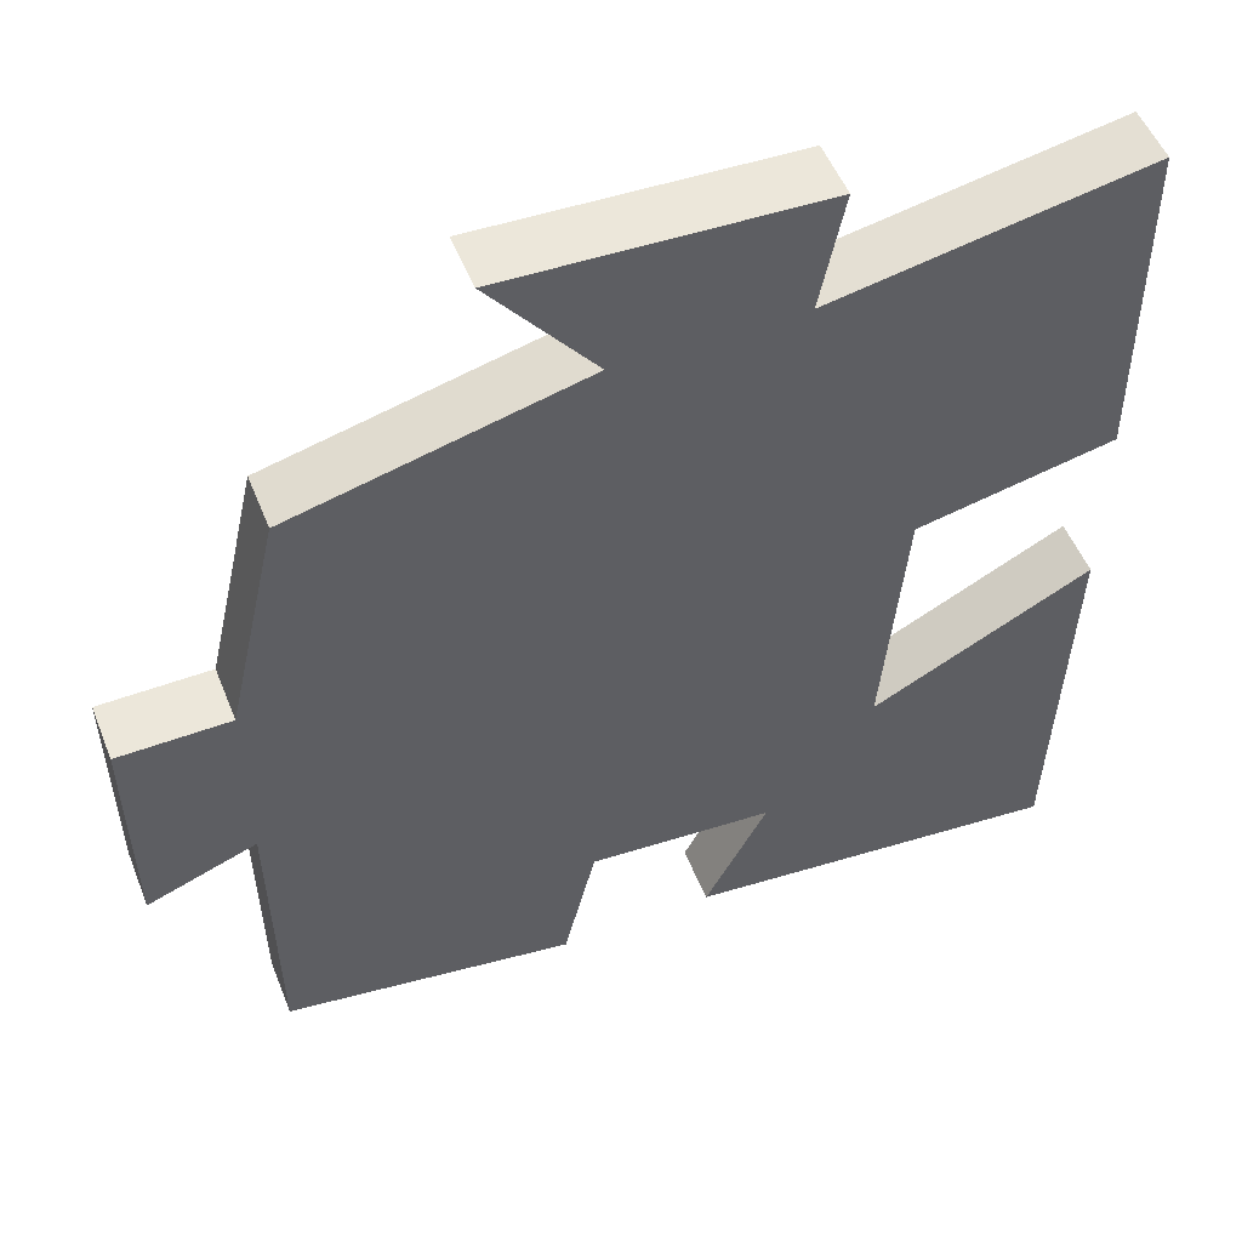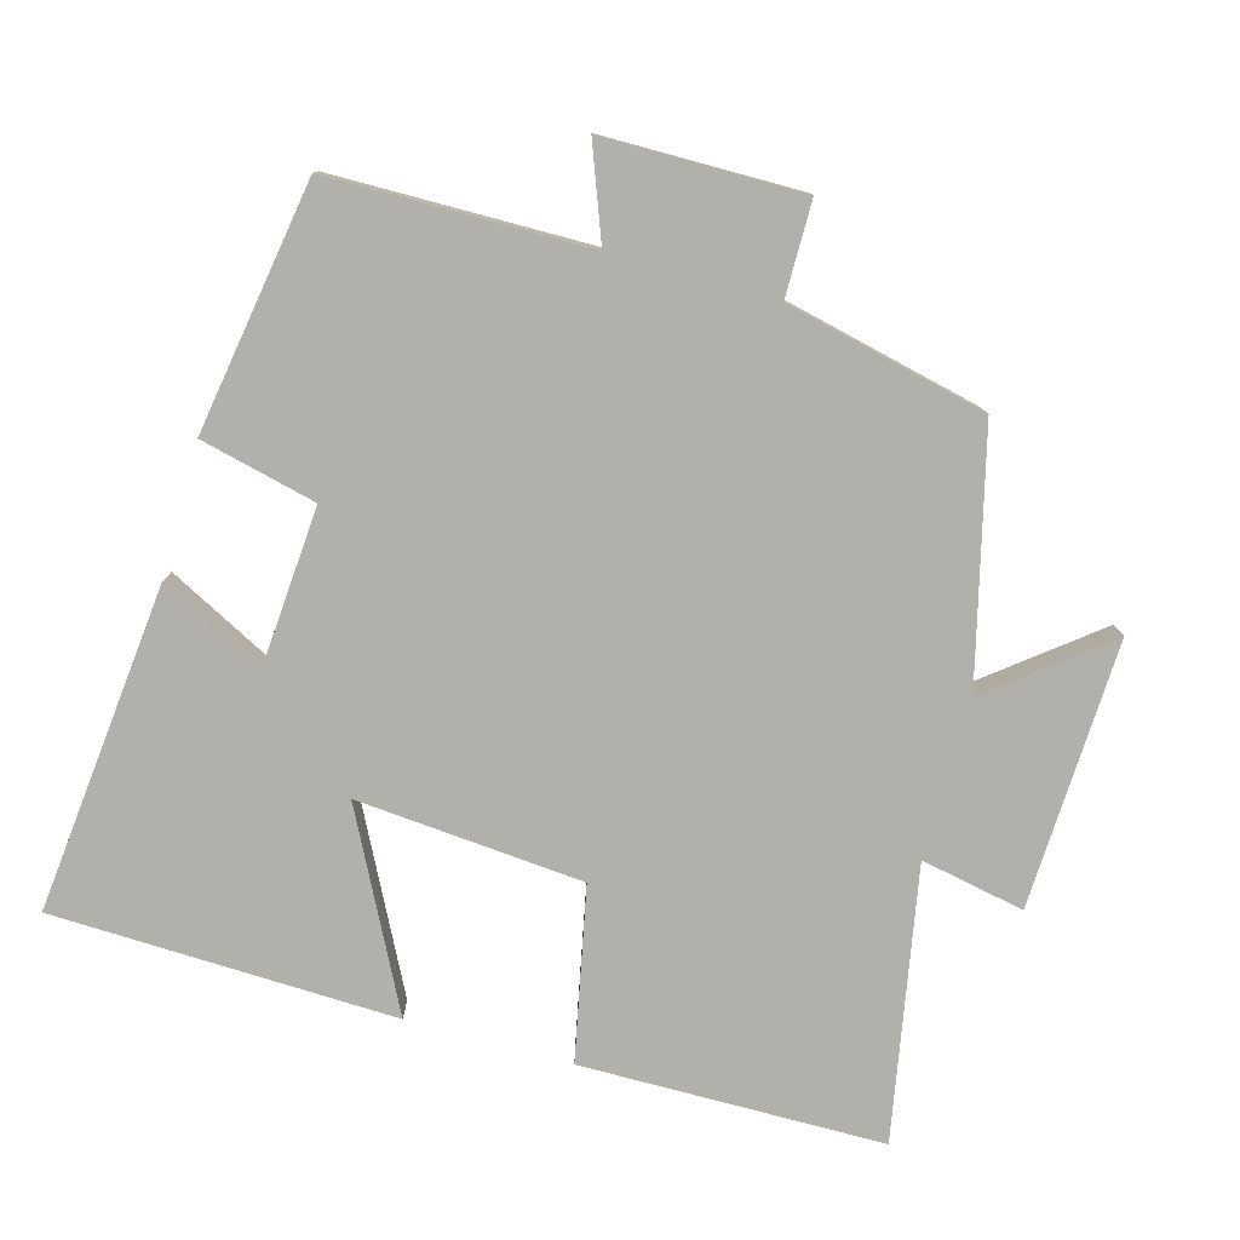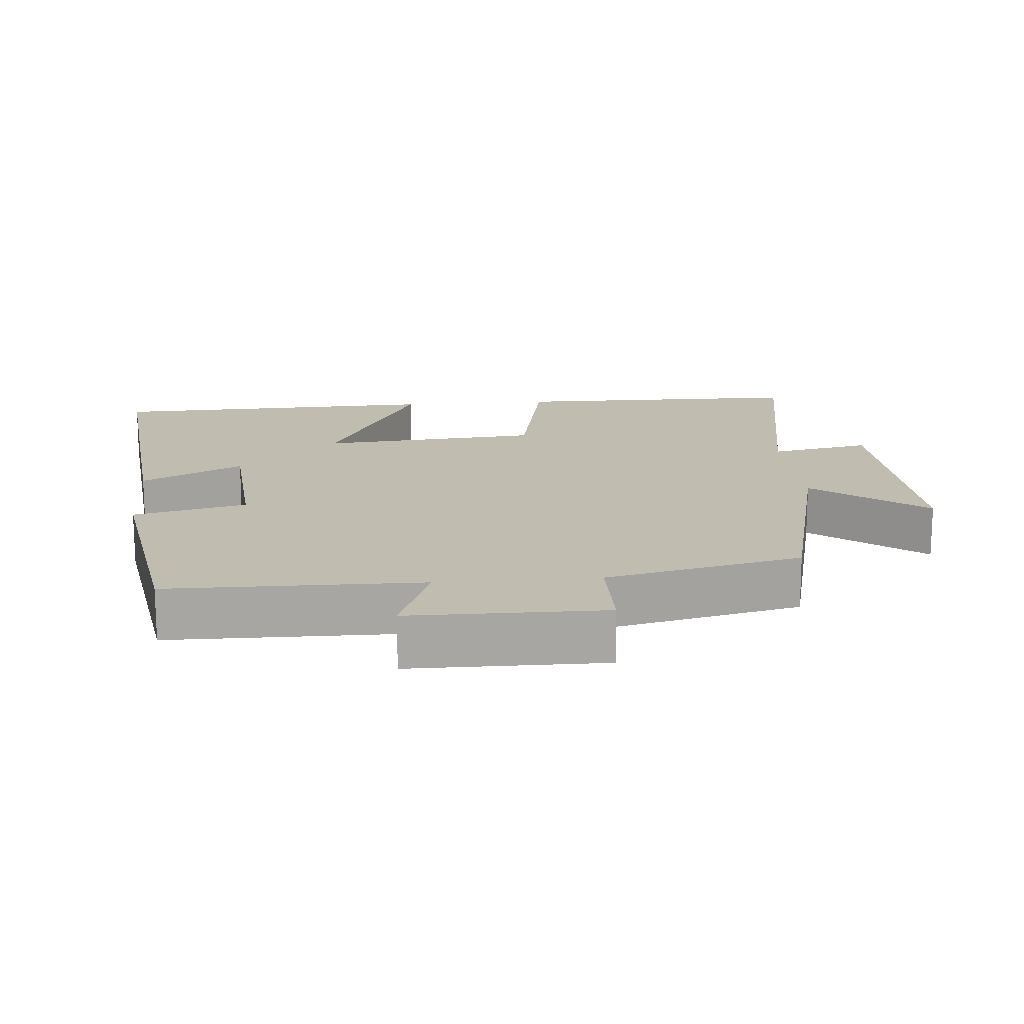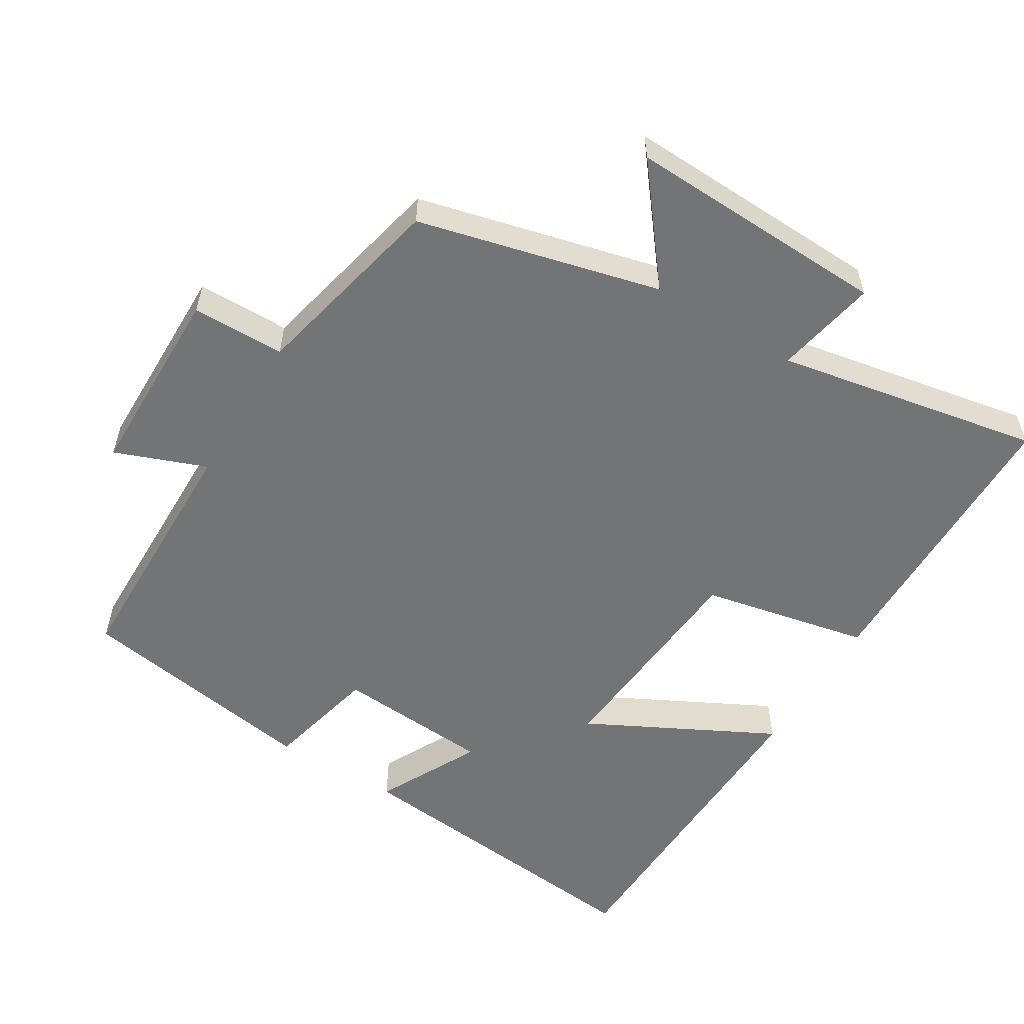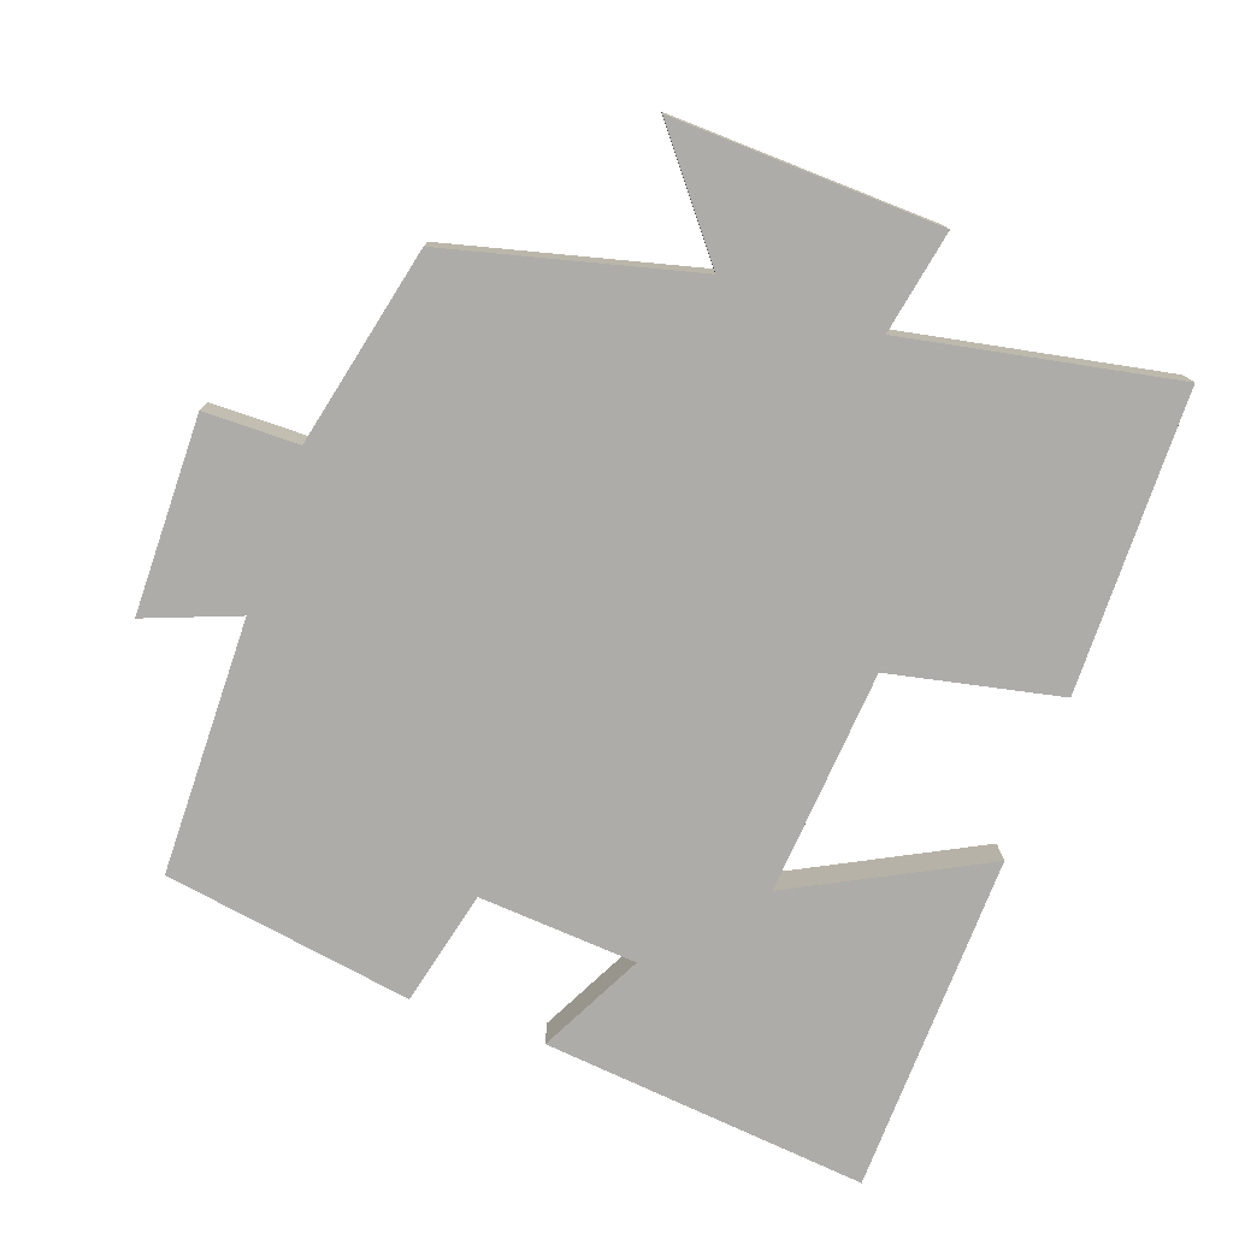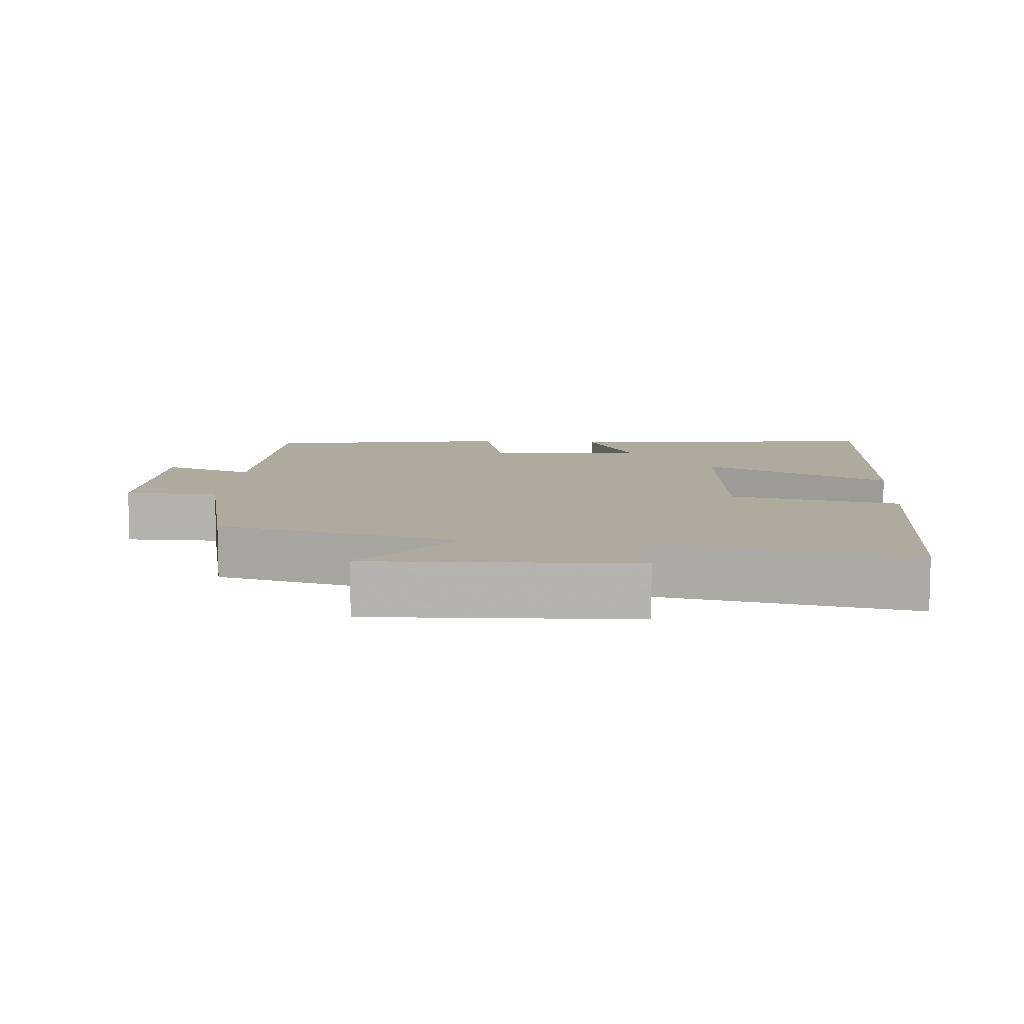
<metadata>
{"format":"obj","ext":"obj","renderer":"f3d","projection":"perspective","resolution":1024,"background":"white","views":[{"elev":52.1,"azim":-21.5,"up":"+Z"},{"elev":-78.5,"azim":-105.6,"up":"+Y"},{"elev":16.3,"azim":-95.0,"up":"+Y"},{"elev":-56.1,"azim":-31.3,"up":"+Y"},{"elev":-76.9,"azim":-19.4,"up":"+Y"},{"elev":9.3,"azim":4.3,"up":"+Y"}]}
</metadata>
<code>
v -0.496 0.07 -0.444
v -0.5 0.07 -0.088
v -0.629 0.07 -0.137
v -0.631 0.07 0.137
v -0.5 0.07 0.138
v -0.437 0.07 0.415
v -0.096 0.07 0.5
v -0.22 0.07 0.657
v 0.15 0.07 0.643
v 0.122 0.07 0.5
v 0.496 0.07 0.57
v 0.5 0.07 0.153
v 0.263 0.07 0.104
v 0.237 0.07 -0.208
v 0.5 0.07 -0.073
v 0.485 0.07 -0.546
v 0.033 0.07 -0.5
v 0.107 0.07 -0.356
v -0.113 0.07 -0.34
v -0.151 0.07 -0.5
v -0.496 0 -0.444
v -0.5 0 -0.088
v -0.629 0 -0.137
v -0.631 0 0.137
v -0.5 0 0.138
v -0.437 0 0.415
v -0.096 0 0.5
v -0.22 0 0.657
v 0.15 0 0.643
v 0.122 0 0.5
v 0.496 0 0.57
v 0.5 0 0.153
v 0.263 0 0.104
v 0.237 0 -0.208
v 0.5 0 -0.073
v 0.485 0 -0.546
v 0.033 0 -0.5
v 0.107 0 -0.356
v -0.113 0 -0.34
v -0.151 0 -0.5
f 19 20 1 2
f 18 19 2
f 15 16 17 18
f 14 15 18
f 13 14 18 2
f 10 11 12 13
f 10 13 2
f 7 8 9 10
f 5 6 7 10
f 5 10 2 3
f 3 4 5
f 22 21 40 39
f 22 39 38
f 38 37 36 35
f 38 35 34
f 22 38 34 33
f 33 32 31 30
f 22 33 30
f 30 29 28 27
f 30 27 26 25
f 23 22 30 25
f 25 24 23
f 1 21 22 2
f 2 22 23 3
f 3 23 24 4
f 4 24 25 5
f 5 25 26 6
f 6 26 27 7
f 7 27 28 8
f 8 28 29 9
f 9 29 30 10
f 10 30 31 11
f 11 31 32 12
f 12 32 33 13
f 13 33 34 14
f 14 34 35 15
f 15 35 36 16
f 16 36 37 17
f 17 37 38 18
f 18 38 39 19
f 19 39 40 20
f 20 40 21 1

</code>
